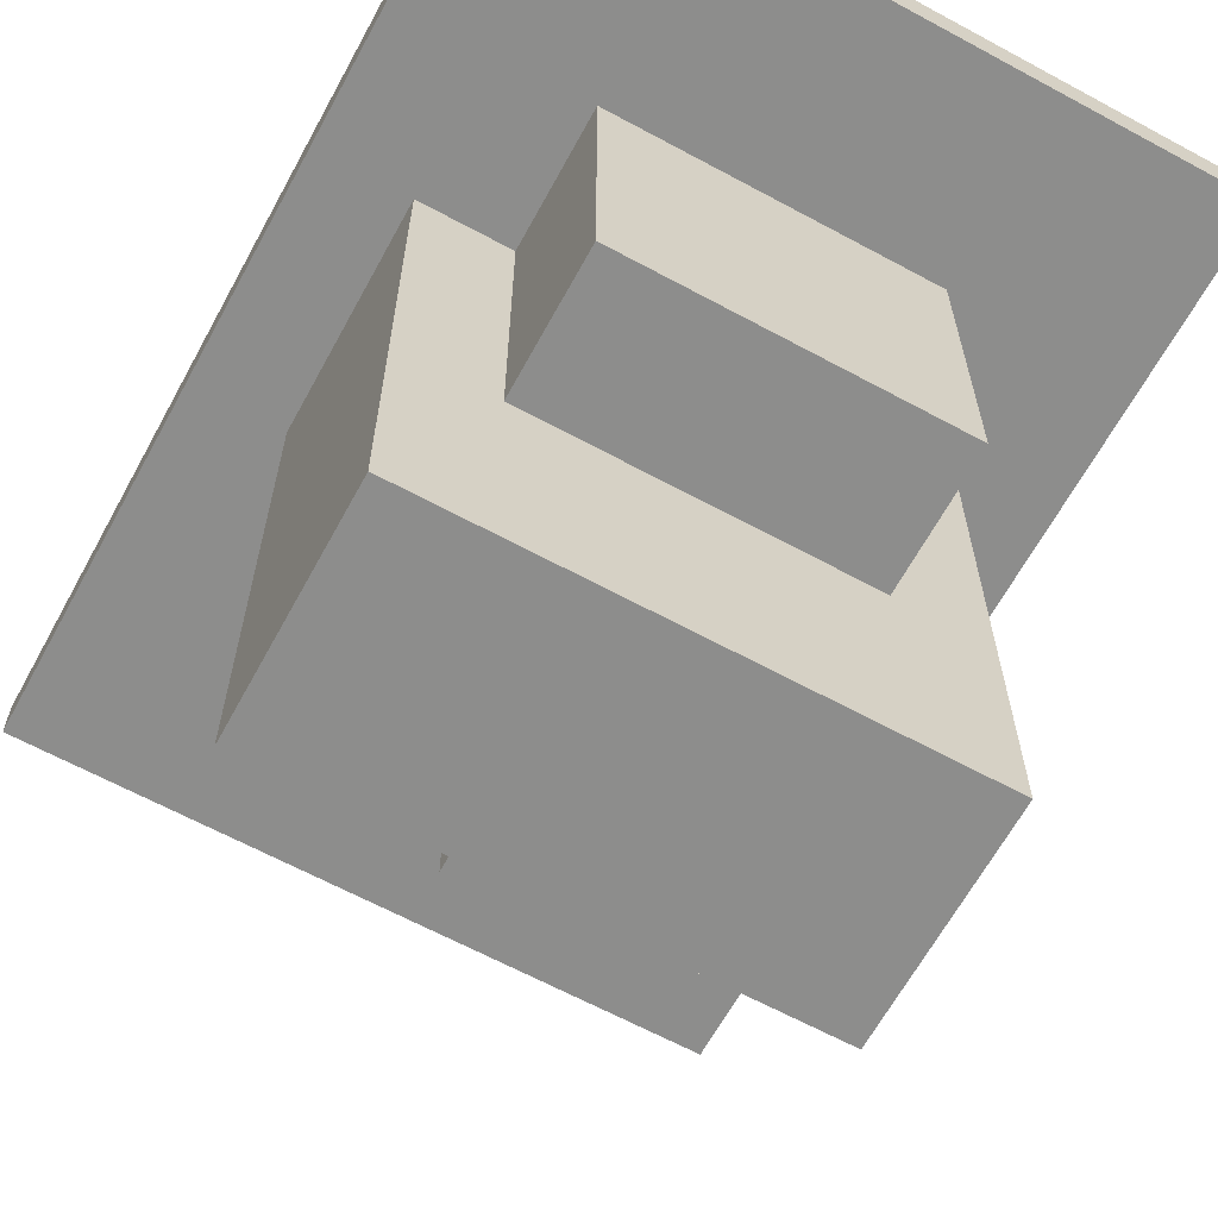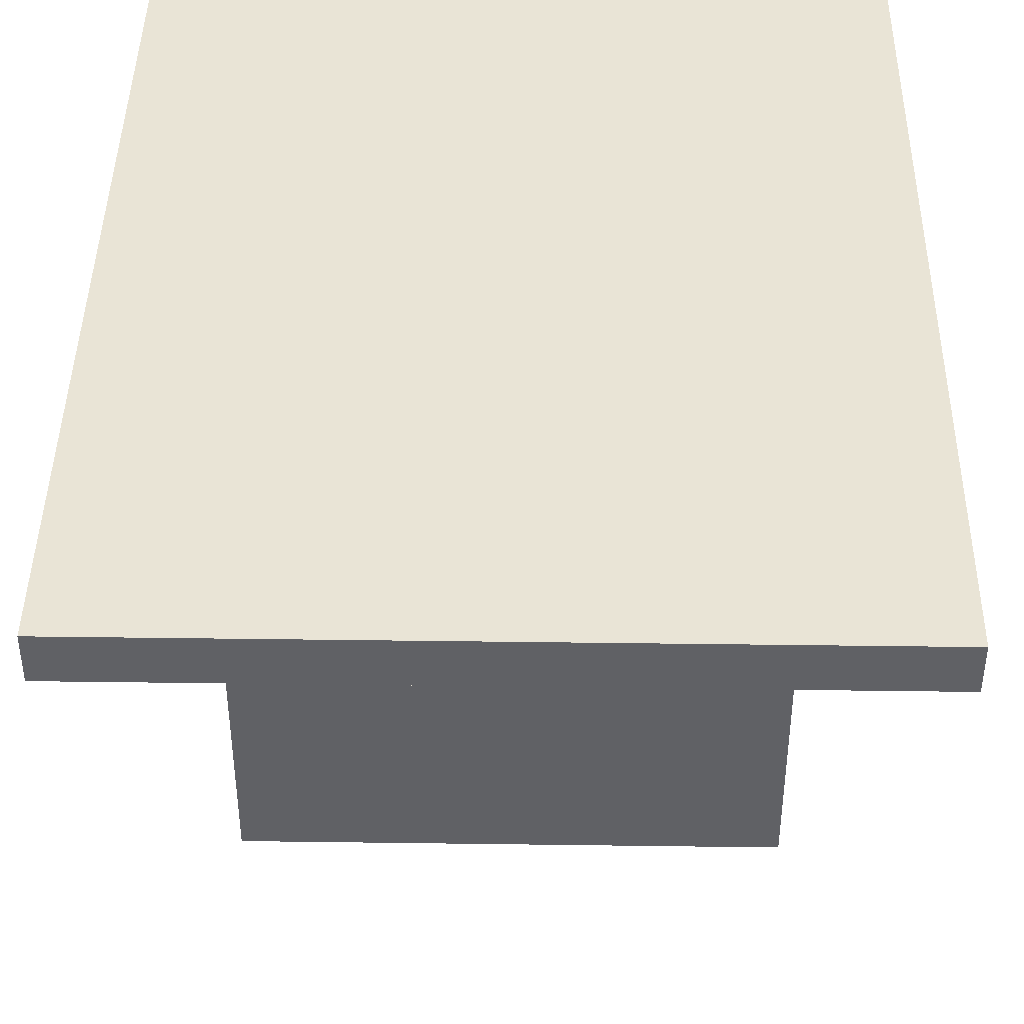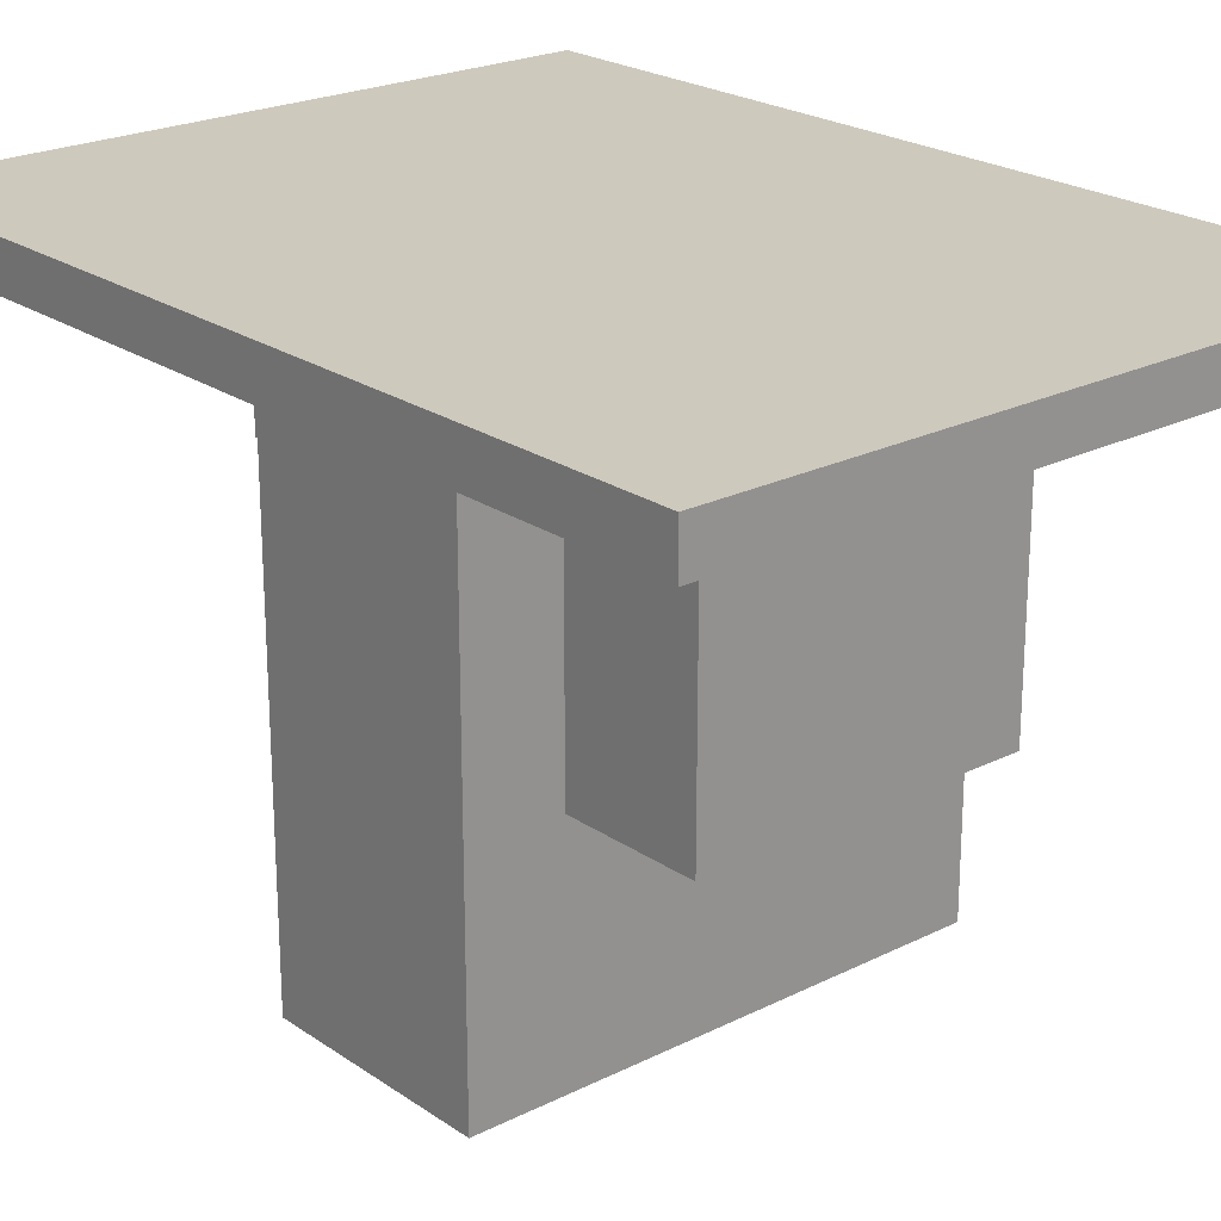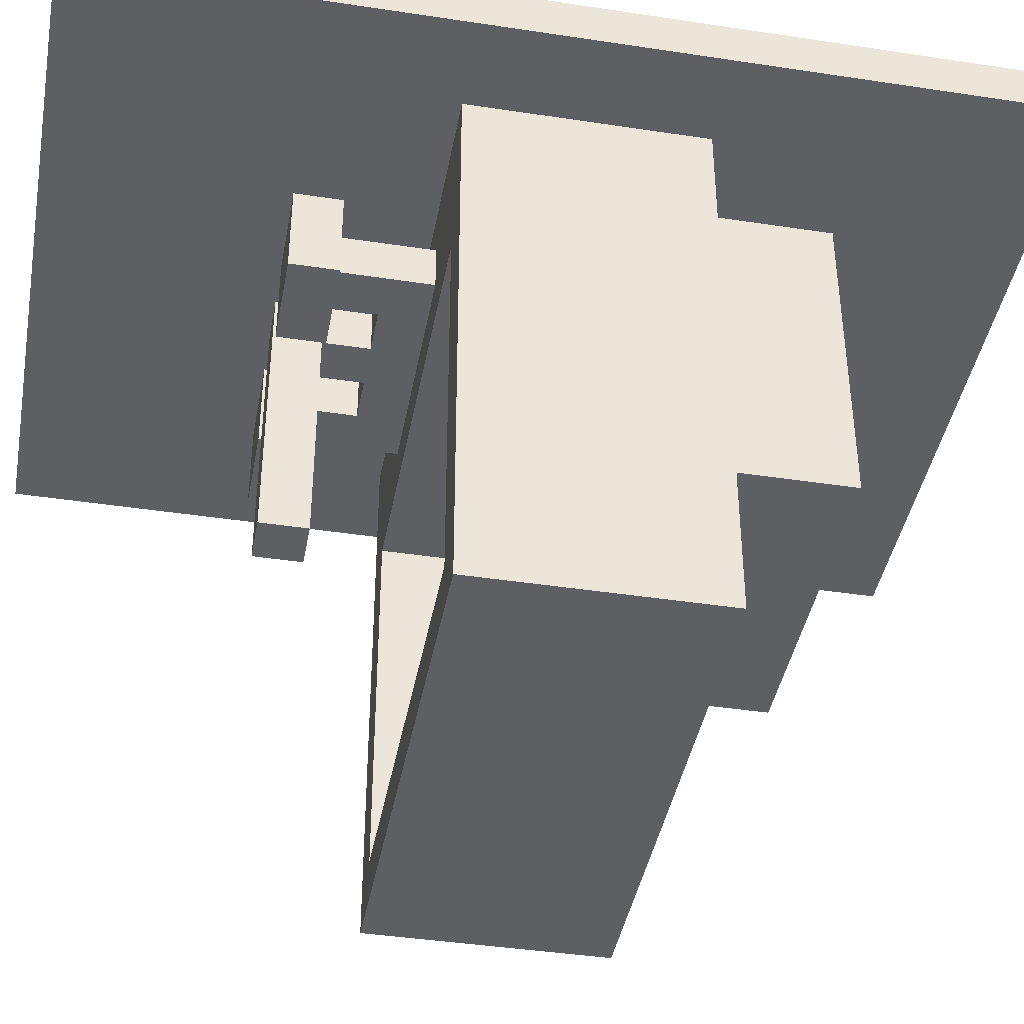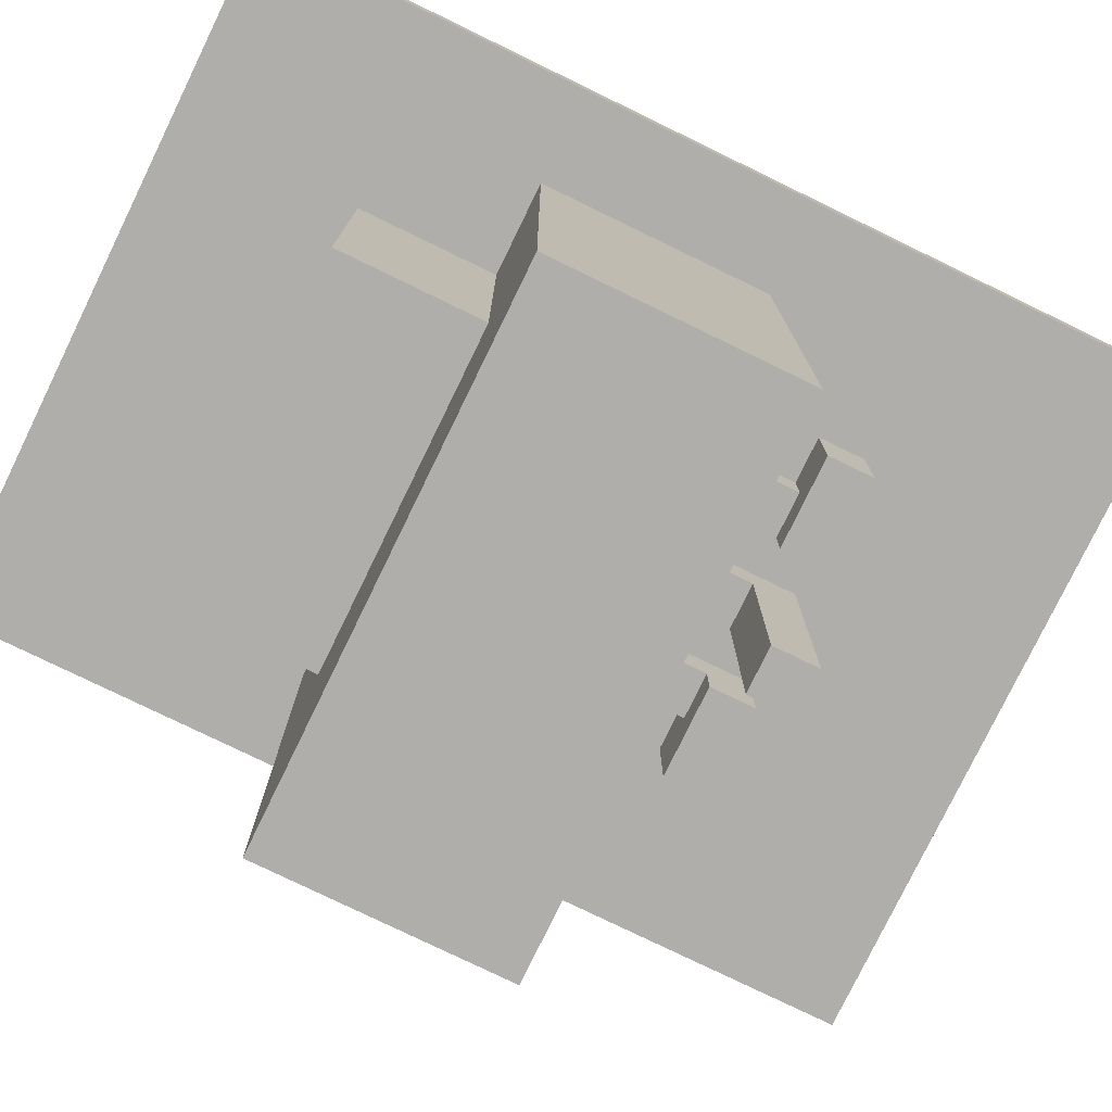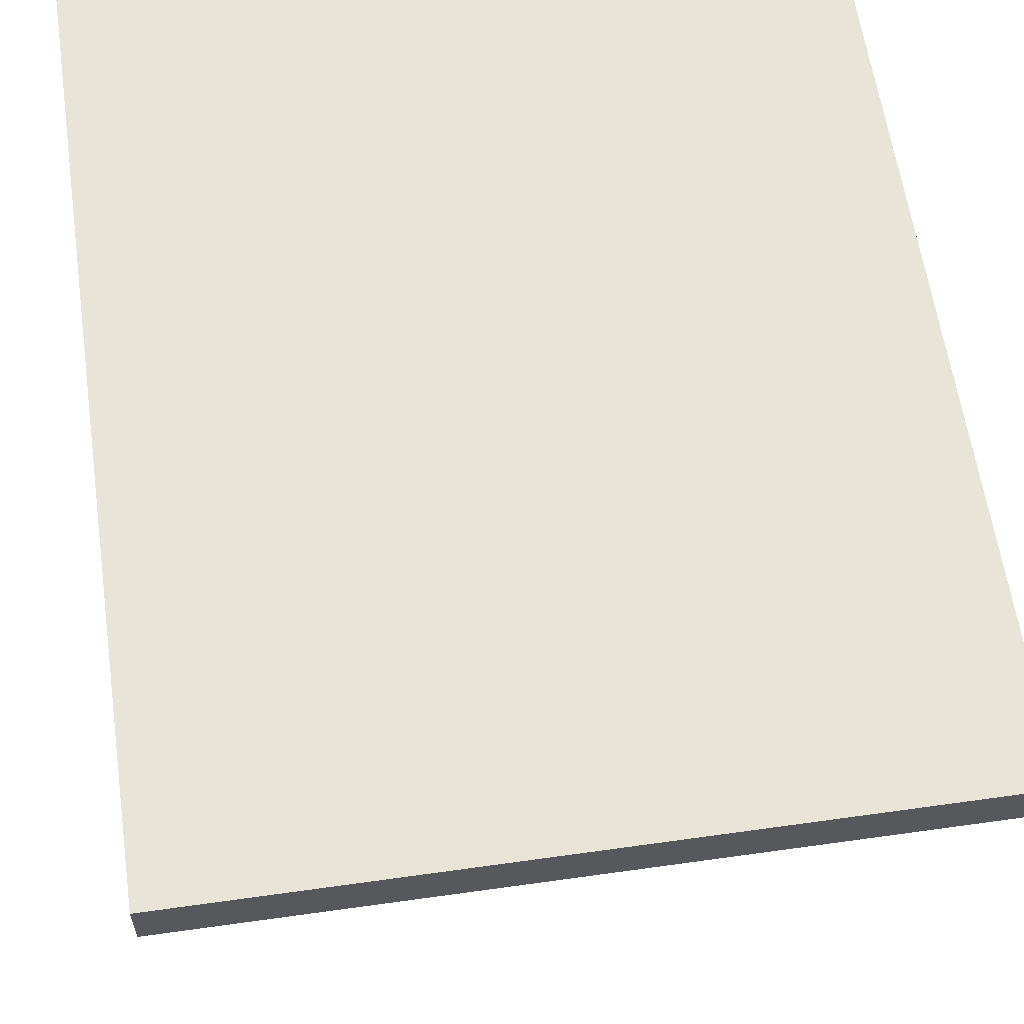
<metadata>
{"format":"obj","ext":"obj","renderer":"f3d","projection":"perspective","resolution":1024,"background":"white","views":[{"elev":-64.4,"azim":-28.6,"up":"+Z"},{"elev":42.7,"azim":0.9,"up":"+Z"},{"elev":22.6,"azim":-40.7,"up":"+Z"},{"elev":-41.6,"azim":-100.4,"up":"+Z"},{"elev":-77.9,"azim":64.1,"up":"+Z"},{"elev":60.3,"azim":-8.2,"up":"+Z"}]}
</metadata>
<code>
o
v -0.7 0 0.7
v -0.7 0 0.6
v -0.7 2 0.7
v -0.7 2 0.6
v -0.5 0.7 0.6
v -0.5 0.7 -0.6
v -0.5 1.2 0.6
v -0.5 1.2 -0.6
v -0.3 0.4 0.6
v -0.3 0.4 -0.1
v -0.3 0.7 0.6
v -0.3 0.7 -0.1
v -0.3 1.4 0.5
v -0.3 1.4 0.3
v -0.3 1.5 0.5
v -0.3 1.5 0.3
v -0.2 1.2 0.5
v -0.2 1.2 0.4
v -0.2 1.4 0.5
v -0.2 1.4 0.4
v 0 1.3 0.5
v 0 1.3 0.4
v 0 1.4 0.4
v 0 1.4 -0.1
v 0 1.5 0.5
v 0 1.5 -0.1
v 0.1 0.7 0.2
v 0.1 0.7 0.1
v 0.1 0.8 0.2
v 0.1 0.8 0.1
v 0.1 1 0.4
v 0.1 1 0.3
v 0.1 1.1 0.4
v 0.1 1.1 0.3
v 0.2 1.3 0.5
v 0.2 1.3 0.4
v 0.2 1.4 0.5
v 0.2 1.4 0.4
v 0.2 1.4 0.3
v 0.2 1.5 0.5
v 0.2 1.5 0.3
v 0.5 0.8 0.3
v 0.5 0.8 -0.5
v 0.5 1.2 0.3
v 0.5 1.2 -0.5
v -0.4 0.8 0.3
v -0.4 0.8 -0.5
v -0.4 1.2 0.3
v -0.4 1.2 -0.5
v -0.1 1.3 0.5
v -0.1 1.3 0.4
v -0.1 1.4 0.5
v -0.1 1.4 0.4
v -0.1 1.4 0.3
v -0.1 1.5 0.5
v -0.1 1.5 0.3
v 0 0.7 0.2
v 0 0.7 0.1
v 0 0.8 0.2
v 0 0.8 0.1
v 0 1 0.4
v 0 1 0.3
v 0 1.1 0.4
v 0 1.1 0.3
v 0.1 1.3 0.5
v 0.1 1.3 0.4
v 0.1 1.4 0.4
v 0.1 1.4 -0.1
v 0.1 1.5 0.5
v 0.1 1.5 -0.1
v 0.3 1.2 0.5
v 0.3 1.2 0.4
v 0.3 1.4 0.5
v 0.3 1.4 0.4
v 0.4 0.4 0.6
v 0.4 0.4 -0.1
v 0.4 0.7 0.6
v 0.4 0.7 -0.1
v 0.4 1.4 0.5
v 0.4 1.4 0.3
v 0.4 1.5 0.5
v 0.4 1.5 0.3
v 0.6 0.7 0.6
v 0.6 0.7 -0.6
v 0.6 1.2 0.6
v 0.6 1.2 -0.6
v 0.8 0 0.7
v 0.8 0 0.6
v 0.8 2 0.7
v 0.8 2 0.6
v -0.7 0 0.7
v -0.7 2 0.7
v 0.8 0 0.7
v 0.8 2 0.7
v -0.3 1.4 0.5
v -0.3 1.5 0.5
v -0.2 1.2 0.5
v -0.2 1.4 0.5
v -0.1 1.3 0.5
v -0.1 1.4 0.5
v -0.1 1.5 0.5
v 0 1.3 0.5
v 0 1.5 0.5
v 0.1 1.3 0.5
v 0.1 1.5 0.5
v 0.2 1.3 0.5
v 0.2 1.4 0.5
v 0.2 1.5 0.5
v 0.3 1.2 0.5
v 0.3 1.4 0.5
v 0.4 1.4 0.5
v 0.4 1.5 0.5
v 0 0.7 0.1
v 0 0.8 0.1
v 0.1 0.7 0.1
v 0.1 0.8 0.1
v -0.4 0.8 -0.5
v -0.4 1.2 -0.5
v 0.5 0.8 -0.5
v 0.5 1.2 -0.5
v -0.7 0 0.6
v -0.7 2 0.6
v -0.5 0.7 0.6
v -0.5 1.2 0.6
v -0.3 0.4 0.6
v -0.3 0.7 0.6
v 0.4 0.4 0.6
v 0.4 0.7 0.6
v 0.6 0.7 0.6
v 0.6 1.2 0.6
v 0.8 0 0.6
v 0.8 2 0.6
v -0.2 1.2 0.4
v -0.2 1.4 0.4
v -0.1 1.3 0.4
v -0.1 1.4 0.4
v 0 1 0.4
v 0 1.1 0.4
v 0 1.3 0.4
v 0 1.4 0.4
v 0.1 1 0.4
v 0.1 1.1 0.4
v 0.1 1.3 0.4
v 0.1 1.4 0.4
v 0.2 1.3 0.4
v 0.2 1.4 0.4
v 0.3 1.2 0.4
v 0.3 1.4 0.4
v -0.4 0.8 0.3
v -0.4 1.2 0.3
v -0.3 1.4 0.3
v -0.3 1.5 0.3
v -0.1 1.4 0.3
v -0.1 1.5 0.3
v 0 1 0.3
v 0 1.1 0.3
v 0.1 1 0.3
v 0.1 1.1 0.3
v 0.2 1.4 0.3
v 0.2 1.5 0.3
v 0.4 1.4 0.3
v 0.4 1.5 0.3
v 0.5 0.8 0.3
v 0.5 1.2 0.3
v 0 0.7 0.2
v 0 0.8 0.2
v 0.1 0.7 0.2
v 0.1 0.8 0.2
v -0.3 0.4 -0.1
v -0.3 0.7 -0.1
v 0 1.4 -0.1
v 0 1.5 -0.1
v 0.1 1.4 -0.1
v 0.1 1.5 -0.1
v 0.4 0.4 -0.1
v 0.4 0.7 -0.1
v -0.5 0.7 -0.6
v -0.5 1.2 -0.6
v 0.6 0.7 -0.6
v 0.6 1.2 -0.6
v -0.7 0 0.7
v 0.8 0 0.7
v -0.7 0 0.6
v 0.8 0 0.6
v -0.3 0.4 0.6
v 0.4 0.4 0.6
v -0.3 0.4 -0.1
v 0.4 0.4 -0.1
v -0.5 0.7 0.6
v -0.3 0.7 0.6
v 0.4 0.7 0.6
v 0.6 0.7 0.6
v -0.3 0.7 -0.1
v 0.4 0.7 -0.1
v -0.5 0.7 -0.6
v 0.6 0.7 -0.6
v 0 1.1 0.4
v 0.1 1.1 0.4
v 0 1.1 0.3
v 0.1 1.1 0.3
v -0.3 1.4 0.5
v -0.2 1.4 0.5
v 0.3 1.4 0.5
v 0.4 1.4 0.5
v -0.2 1.4 0.4
v -0.1 1.4 0.4
v 0 1.4 0.4
v 0.1 1.4 0.4
v 0.2 1.4 0.4
v 0.3 1.4 0.4
v -0.3 1.4 0.3
v -0.1 1.4 0.3
v 0.2 1.4 0.3
v 0.4 1.4 0.3
v 0 1.4 -0.1
v 0.1 1.4 -0.1
v 0 0.7 0.2
v 0.1 0.7 0.2
v 0 0.7 0.1
v 0.1 0.7 0.1
v -0.4 0.8 0.3
v 0.5 0.8 0.3
v 0 0.8 0.2
v 0.1 0.8 0.2
v 0 0.8 0.1
v 0.1 0.8 0.1
v -0.4 0.8 -0.5
v 0.5 0.8 -0.5
v 0 1 0.4
v 0.1 1 0.4
v 0 1 0.3
v 0.1 1 0.3
v -0.5 1.2 0.6
v 0.6 1.2 0.6
v -0.2 1.2 0.5
v 0.3 1.2 0.5
v -0.2 1.2 0.4
v 0.3 1.2 0.4
v -0.4 1.2 0.3
v 0.5 1.2 0.3
v -0.4 1.2 -0.5
v 0.5 1.2 -0.5
v -0.5 1.2 -0.6
v 0.6 1.2 -0.6
v -0.1 1.3 0.5
v 0 1.3 0.5
v 0.1 1.3 0.5
v 0.2 1.3 0.5
v -0.1 1.3 0.4
v 0 1.3 0.4
v 0.1 1.3 0.4
v 0.2 1.3 0.4
v -0.3 1.5 0.5
v -0.1 1.5 0.5
v 0 1.5 0.5
v 0.1 1.5 0.5
v 0.2 1.5 0.5
v 0.4 1.5 0.5
v -0.3 1.5 0.3
v -0.1 1.5 0.3
v 0.2 1.5 0.3
v 0.4 1.5 0.3
v 0 1.5 -0.1
v 0.1 1.5 -0.1
v -0.7 2 0.7
v 0.8 2 0.7
v -0.7 2 0.6
v 0.8 2 0.6
f 3 2 1
f 4 2 3
f 7 6 5
f 8 6 7
f 11 10 9
f 12 10 11
f 15 14 13
f 16 14 15
f 19 18 17
f 20 18 19
f 23 22 21
f 25 23 21
f 25 24 23
f 26 24 25
f 29 28 27
f 30 28 29
f 33 32 31
f 34 32 33
f 37 36 35
f 38 36 37
f 40 38 37
f 40 39 38
f 41 39 40
f 44 43 42
f 45 43 44
f 46 47 48
f 48 47 49
f 50 51 52
f 52 51 53
f 52 53 55
f 53 54 55
f 55 54 56
f 57 58 59
f 59 58 60
f 61 62 63
f 63 62 64
f 65 66 67
f 65 67 69
f 67 68 69
f 69 68 70
f 71 72 73
f 73 72 74
f 75 76 77
f 77 76 78
f 79 80 81
f 81 80 82
f 83 84 85
f 85 84 86
f 87 88 89
f 89 88 90
f 93 92 91
f 94 92 93
f 98 96 95
f 99 98 97
f 100 96 98
f 100 98 99
f 101 96 100
f 102 99 97
f 104 102 97
f 104 103 102
f 105 103 104
f 106 104 97
f 109 106 97
f 109 107 106
f 110 108 107
f 110 107 109
f 111 108 110
f 112 108 111
f 115 114 113
f 116 114 115
f 119 118 117
f 120 118 119
f 121 122 123
f 123 122 124
f 121 123 125
f 125 123 126
f 121 125 127
f 127 128 129
f 124 122 130
f 127 129 131
f 129 130 131
f 121 127 131
f 130 122 132
f 131 130 132
f 133 134 135
f 135 134 136
f 133 135 139
f 137 138 141
f 141 138 142
f 139 140 143
f 133 139 143
f 143 140 144
f 133 143 145
f 133 145 147
f 145 146 147
f 147 146 148
f 151 152 153
f 153 152 154
f 149 150 155
f 155 150 156
f 149 155 157
f 156 150 158
f 159 160 161
f 161 160 162
f 149 157 163
f 157 158 163
f 158 150 164
f 163 158 164
f 165 166 167
f 167 166 168
f 171 172 173
f 173 172 174
f 169 170 175
f 175 170 176
f 177 178 179
f 179 178 180
f 183 182 181
f 184 182 183
f 187 186 185
f 188 186 187
f 193 190 189
f 194 192 191
f 195 193 189
f 195 194 193
f 196 192 194
f 196 194 195
f 199 198 197
f 200 198 199
f 205 202 201
f 210 204 203
f 211 205 201
f 211 206 205
f 212 206 211
f 213 210 209
f 214 204 210
f 214 210 213
f 215 208 207
f 216 208 215
f 217 218 219
f 219 218 220
f 221 222 223
f 223 222 224
f 221 223 225
f 224 222 226
f 221 225 227
f 225 226 227
f 226 222 228
f 227 226 228
f 229 230 231
f 231 230 232
f 233 234 235
f 235 234 236
f 233 235 237
f 236 234 238
f 233 237 239
f 237 238 239
f 238 234 240
f 239 238 240
f 233 239 241
f 240 234 242
f 233 241 243
f 241 242 243
f 242 234 244
f 243 242 244
f 245 246 249
f 249 246 250
f 247 248 251
f 251 248 252
f 253 254 259
f 259 254 260
f 257 258 261
f 261 258 262
f 255 256 263
f 263 256 264
f 265 266 267
f 267 266 268

</code>
